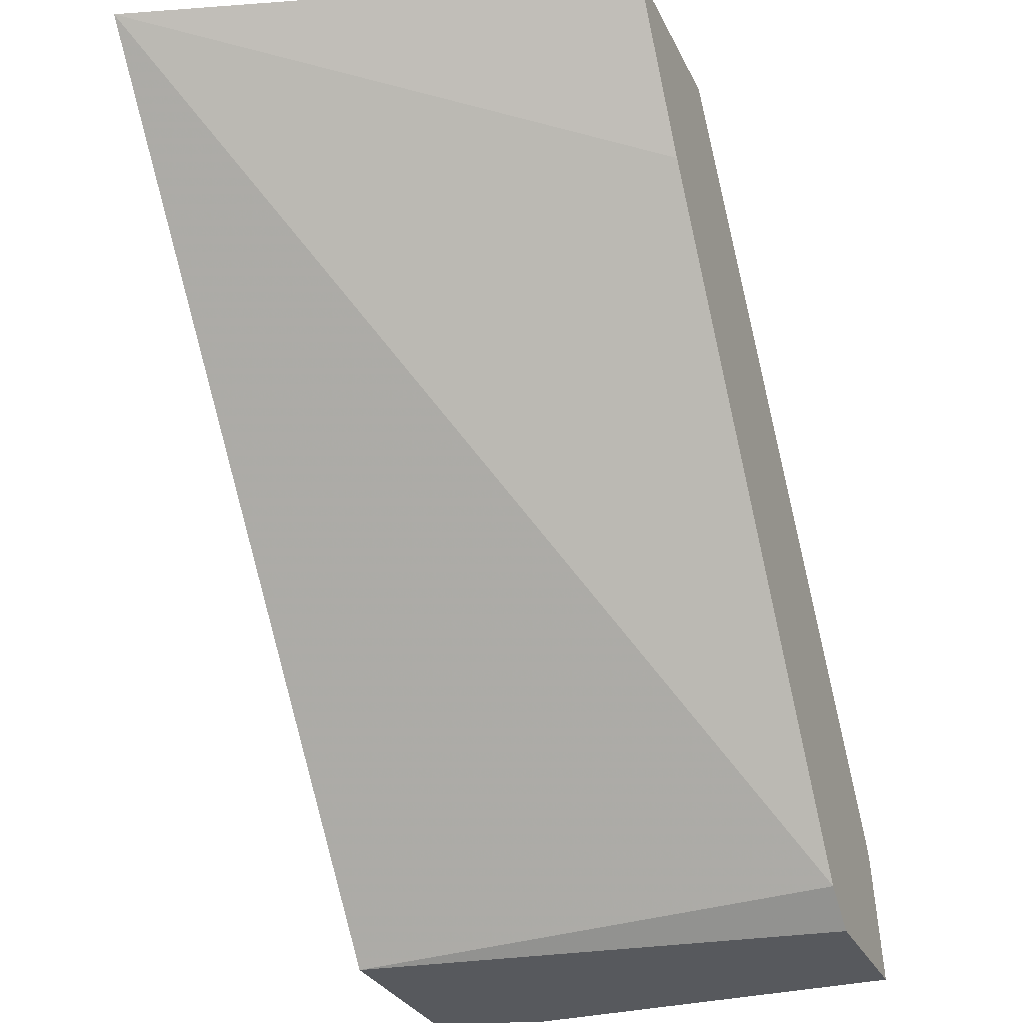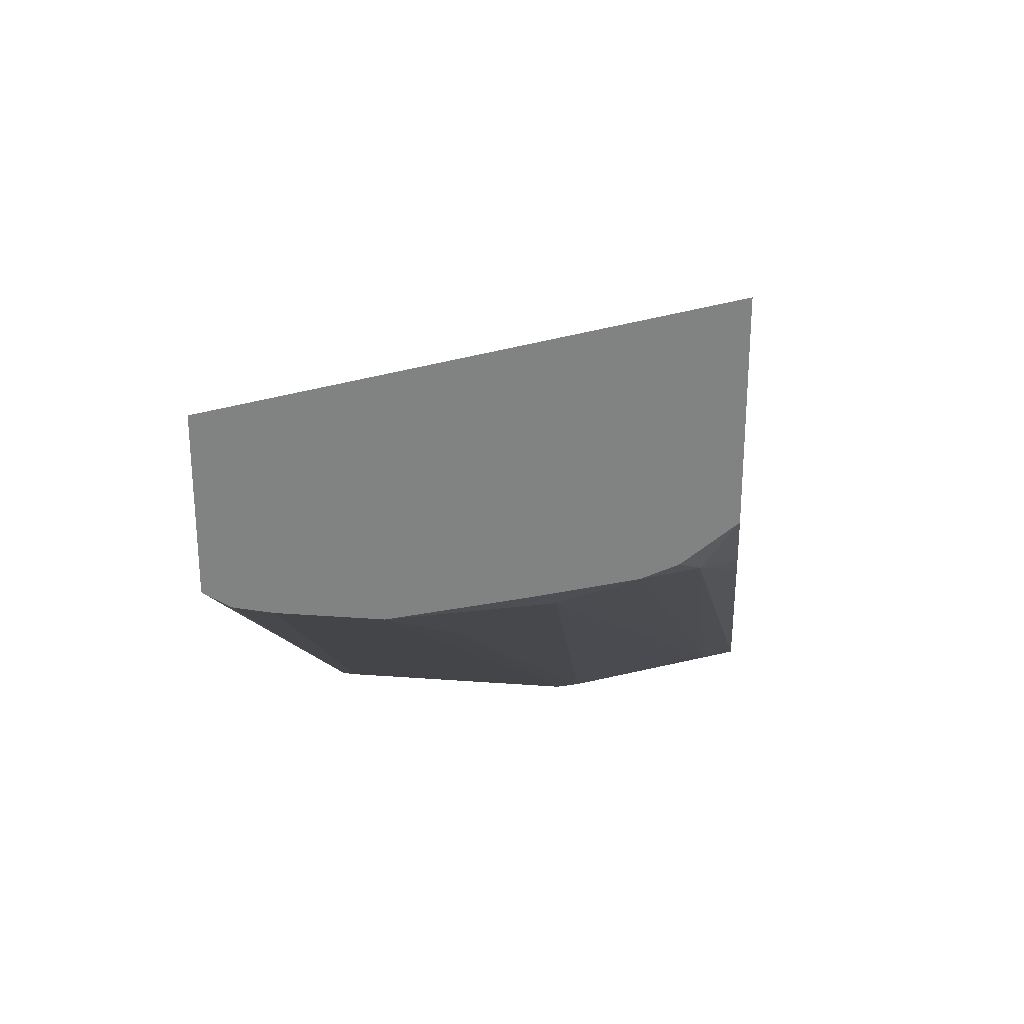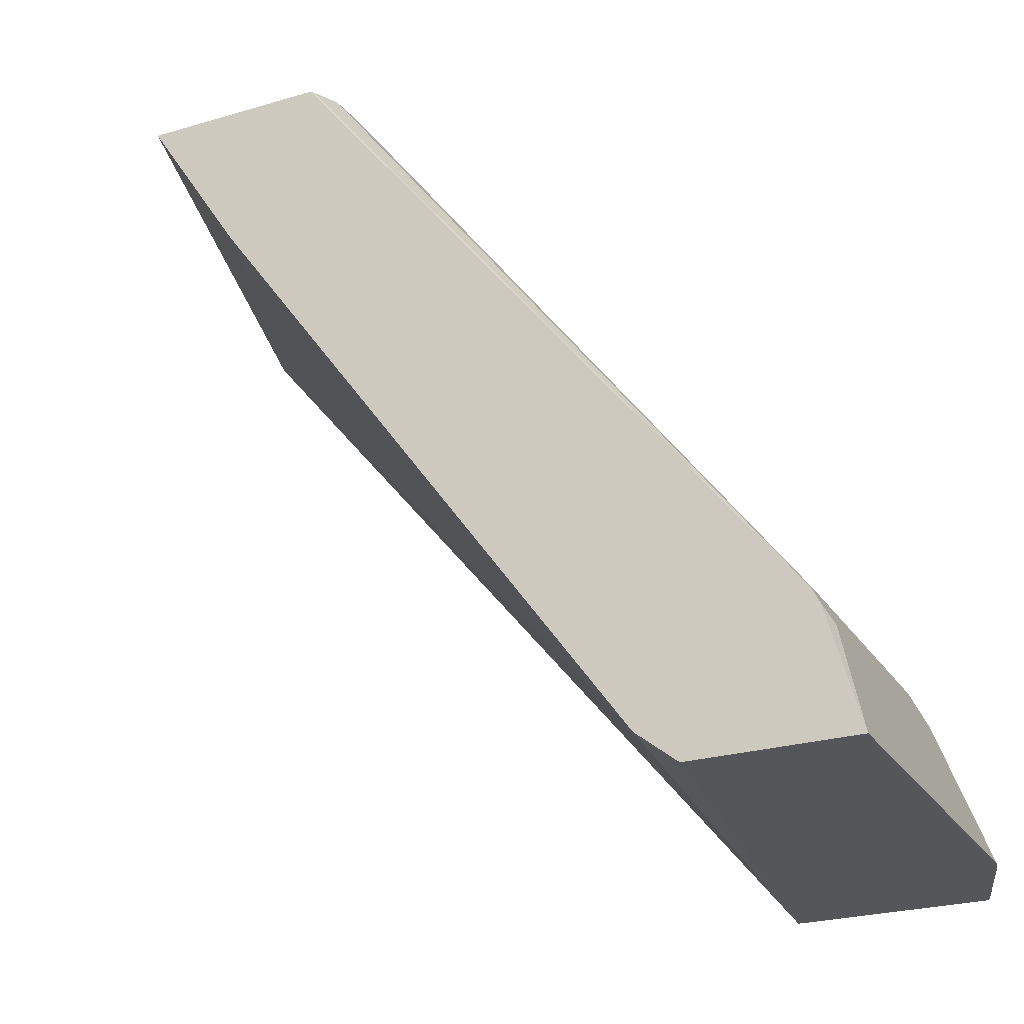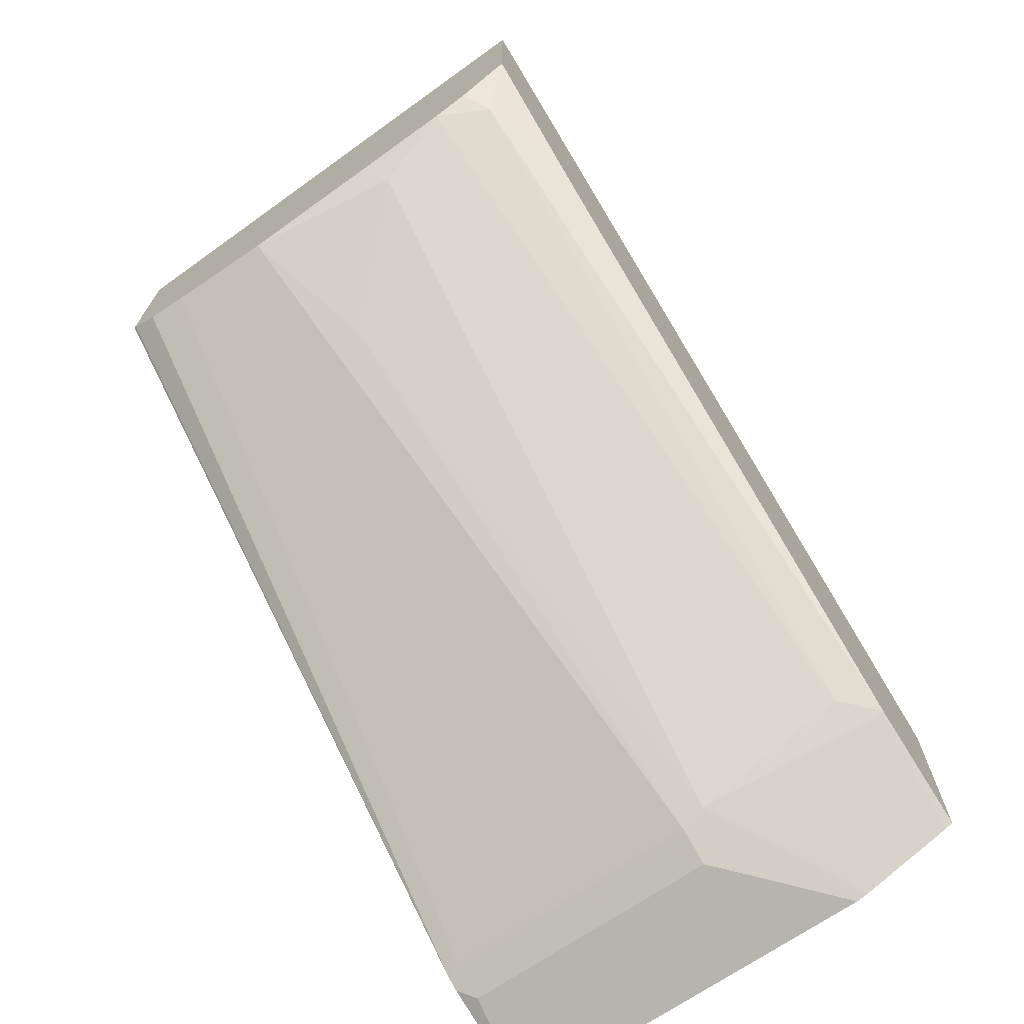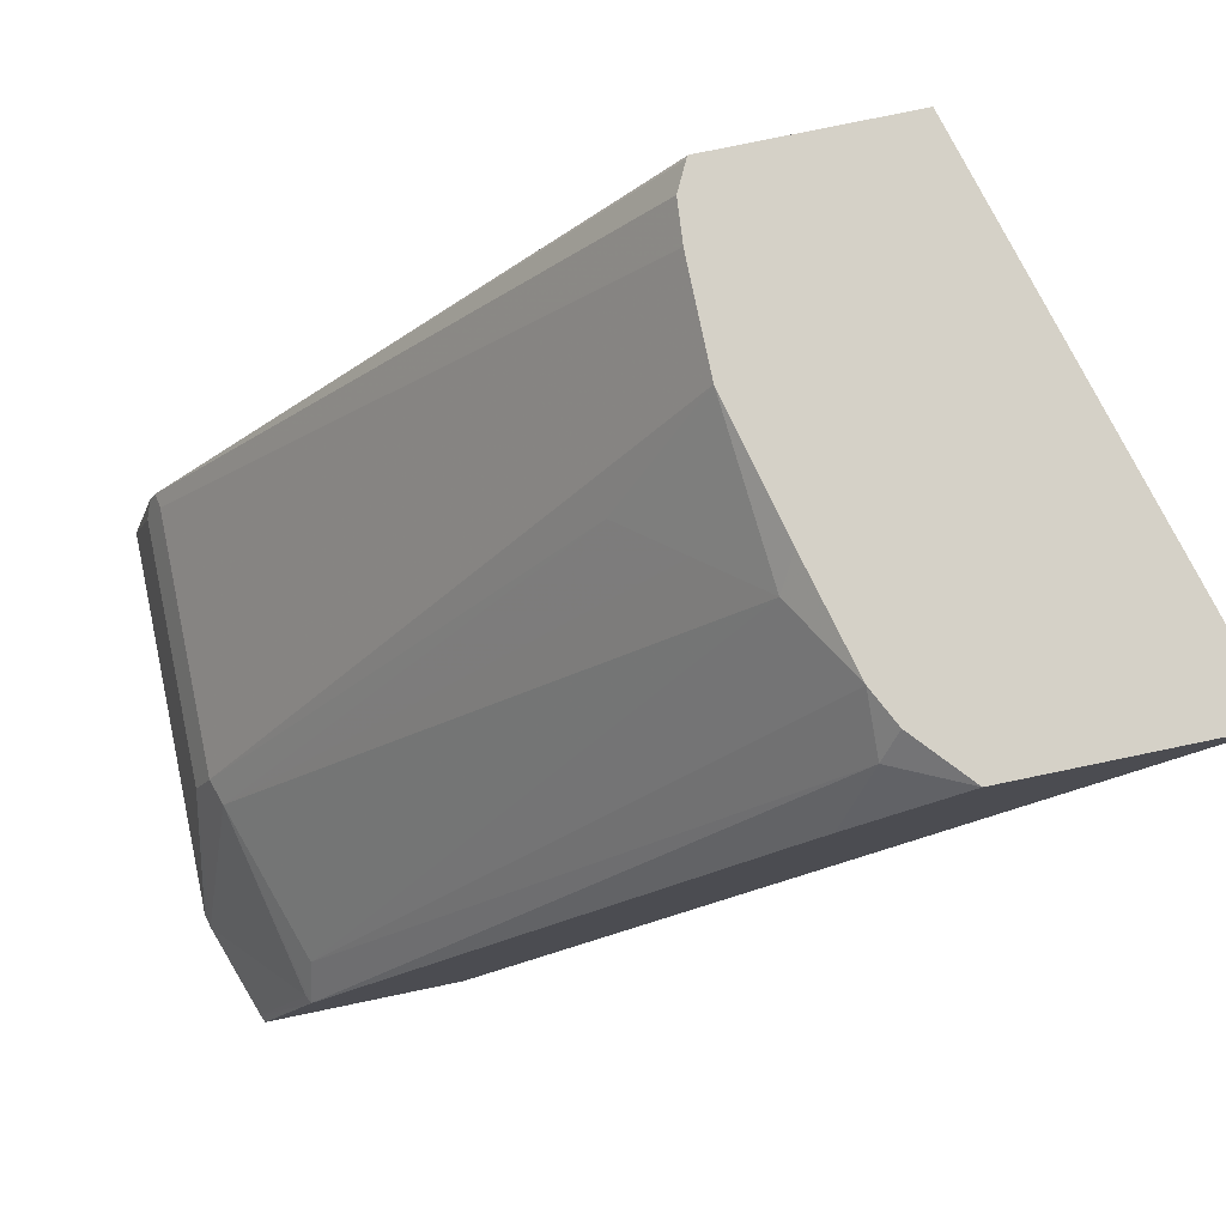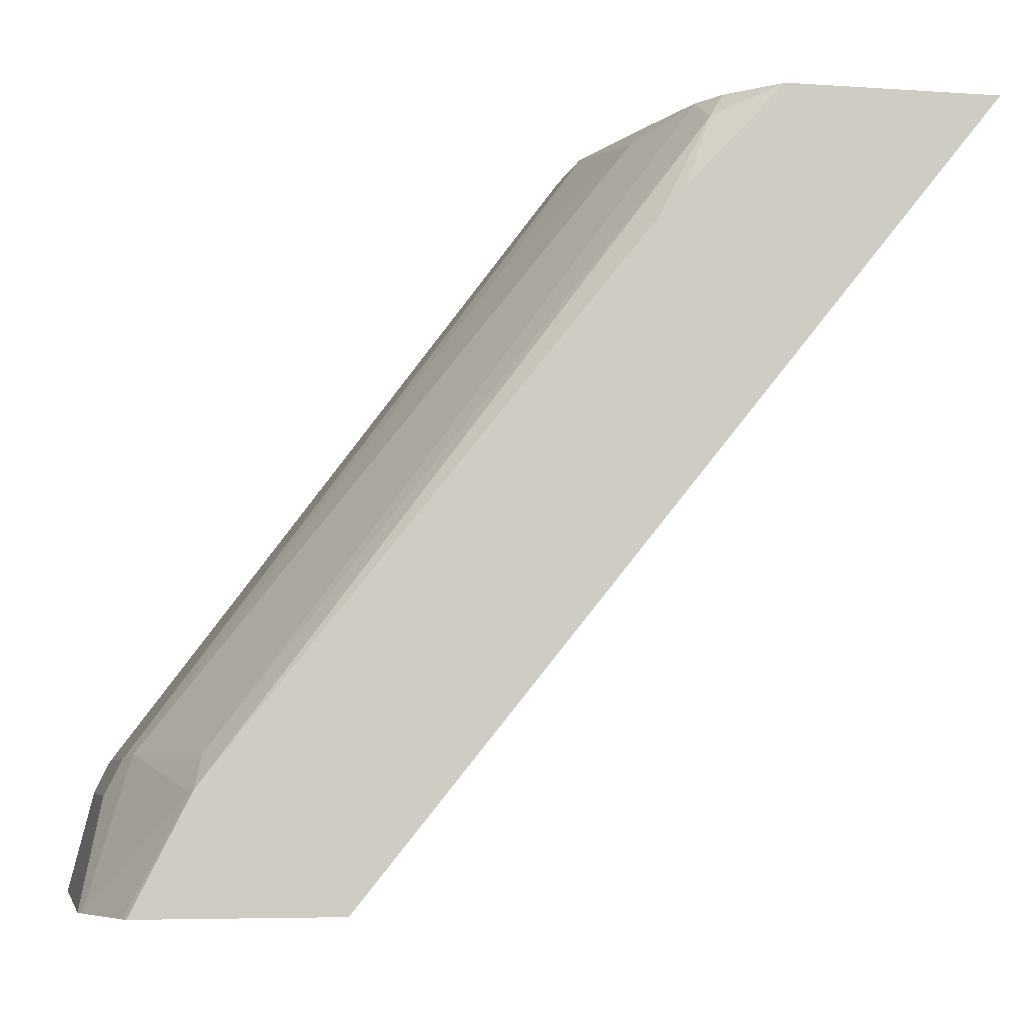
<metadata>
{"format":"obj","ext":"obj","renderer":"f3d","projection":"perspective","resolution":1024,"background":"white","views":[{"elev":-29.5,"azim":21.8,"up":"+Y"},{"elev":28.4,"azim":-173.5,"up":"+Z"},{"elev":-25.4,"azim":115.4,"up":"+Y"},{"elev":-71.0,"azim":-145.9,"up":"+Z"},{"elev":78.9,"azim":-101.7,"up":"+Y"},{"elev":-6.0,"azim":-101.7,"up":"+Y"}]}
</metadata>
<code>
v -0.1343 0.1927 -0.4312
v 0.005623 0.1927 -0.4312
v -0.1391 0.1927 -0.43
v -0.09592 0.2302 -0.422
v -1.394e-05 0.2302 -0.422
v 0.005623 0.2359 -0.4192
v 0.005623 0.1927 -0.3729
v -0.1726 0.1927 -0.4184
v -0.1726 0.2326 -0.3981
v -0.1055 0.2446 -0.4125
v 0.005623 0.2411 -0.4166
v -0.09592 0.243 -0.4156
v 0.005623 0.2046 -0.3581
v -0.1755 0.1927 -0.3468
v -0.1739 0.1927 -0.4179
v -0.1755 0.2333 -0.3967
v -0.1631 0.2446 -0.3933
v -0.1151 0.4668 -0.2366
v -0.09592 0.4476 -0.2558
v -0.07674 0.4284 -0.2749
v -1.394e-05 0.243 -0.4156
v -0.0192 0.4749 -0.2421
v -0.004676 0.4749 -0.2409
v 0.004648 0.4749 -0.2363
v 0.005623 0.4749 -0.2355
v -0.05756 0.4749 -0.2421
v 0.005623 0.2859 -0.3
v -0.1755 0.4749 -0.1184
v -0.1755 0.1927 -0.4172
v -0.1755 0.4252 -0.2432
v -0.1631 0.4652 -0.2206
v -0.1439 0.4748 -0.2206
v -0.1437 0.4749 -0.2206
v -0.1048 0.4749 -0.2306
v 0.005623 0.4749 -0.1687
v 0.005623 0.4202 -0.2041
v -0.1755 0.4749 -0.1973
v -0.1755 0.437 -0.233
v -0.1566 0.4749 -0.2142
f 17 33 18
f 17 32 33
f 17 31 32
f 16 31 17
f 16 30 31
f 15 29 16
f 14 16 29
f 14 28 37
f 14 38 30
f 14 37 38
f 13 28 14
f 13 27 28
f 12 22 21
f 12 26 22
f 18 33 34
f 14 30 16
f 18 34 26
f 31 33 32
f 19 26 20
f 12 20 26
f 31 39 33
f 31 37 39
f 31 38 37
f 30 38 31
f 28 36 35
f 27 36 28
f 18 26 19
f 22 24 23
f 22 35 25
f 22 28 35
f 22 37 28
f 22 39 37
f 22 33 39
f 22 34 33
f 22 26 34
f 22 25 24
f 11 24 25
f 10 18 19
f 11 22 23
f 2 36 27
f 2 35 36
f 2 25 35
f 2 11 25
f 2 6 11
f 2 5 6
f 1 5 2
f 1 4 5
f 1 3 4
f 1 8 3
f 1 15 8
f 1 14 29
f 1 7 14
f 1 2 7
f 11 23 24
f 2 27 13
f 2 13 7
f 1 29 15
f 3 9 10
f 3 8 9
f 11 12 21
f 10 20 12
f 11 21 22
f 10 17 18
f 10 16 17
f 9 16 10
f 10 19 20
f 8 15 16
f 7 13 14
f 5 11 6
f 4 12 11
f 4 10 12
f 4 11 5
f 8 16 9
f 3 10 4

</code>
